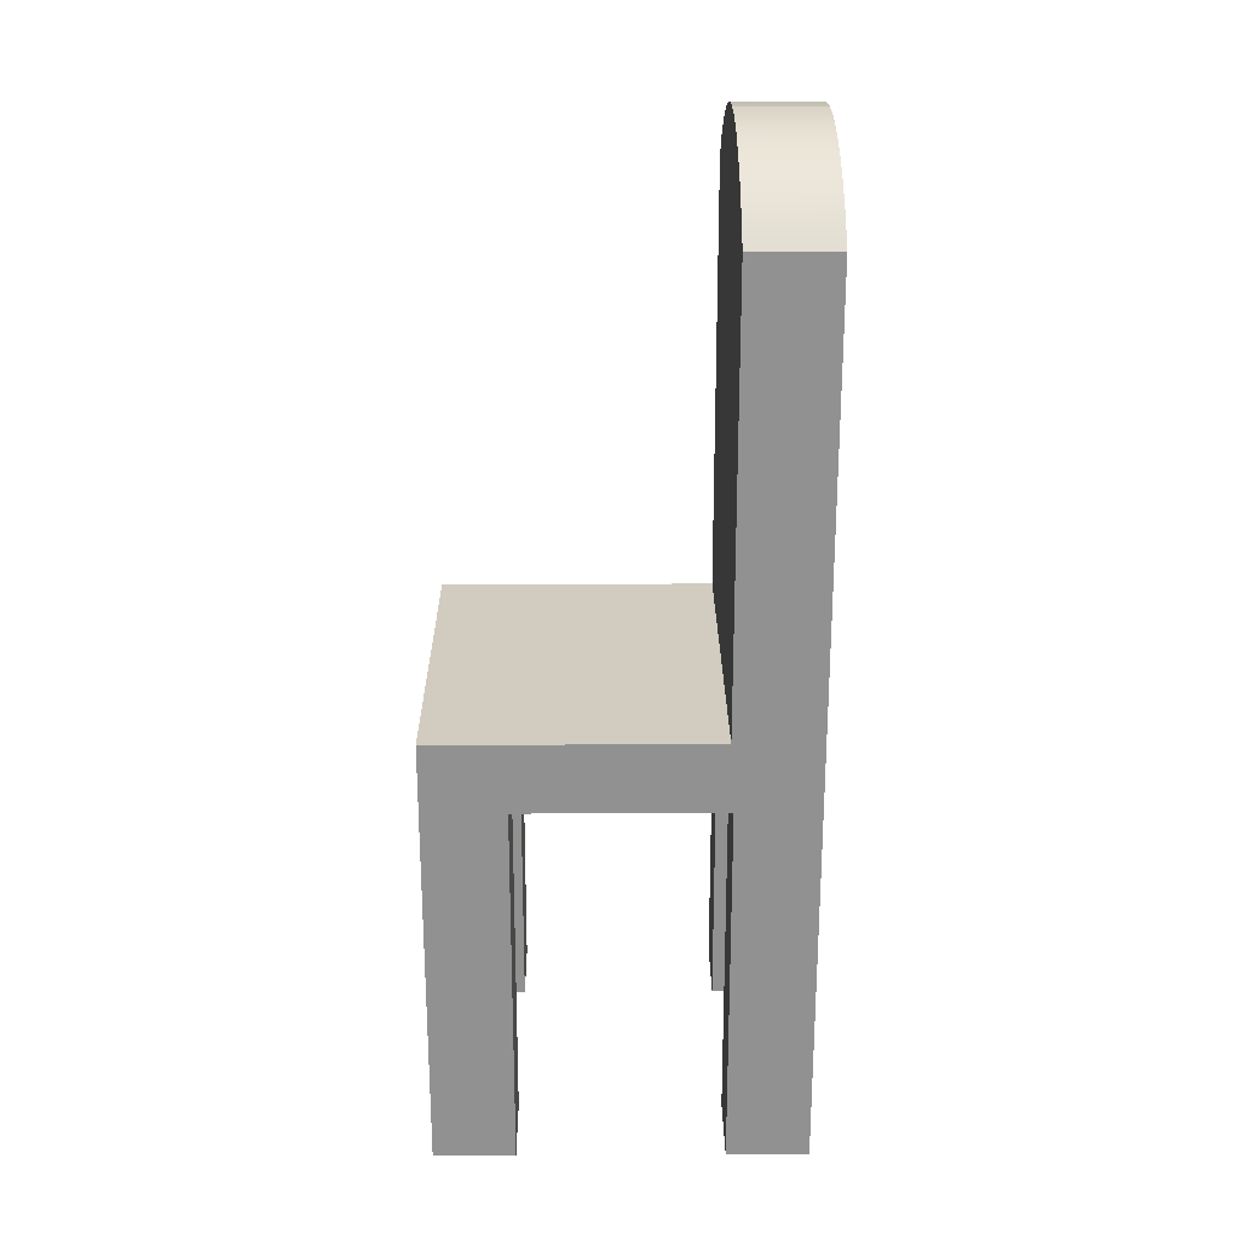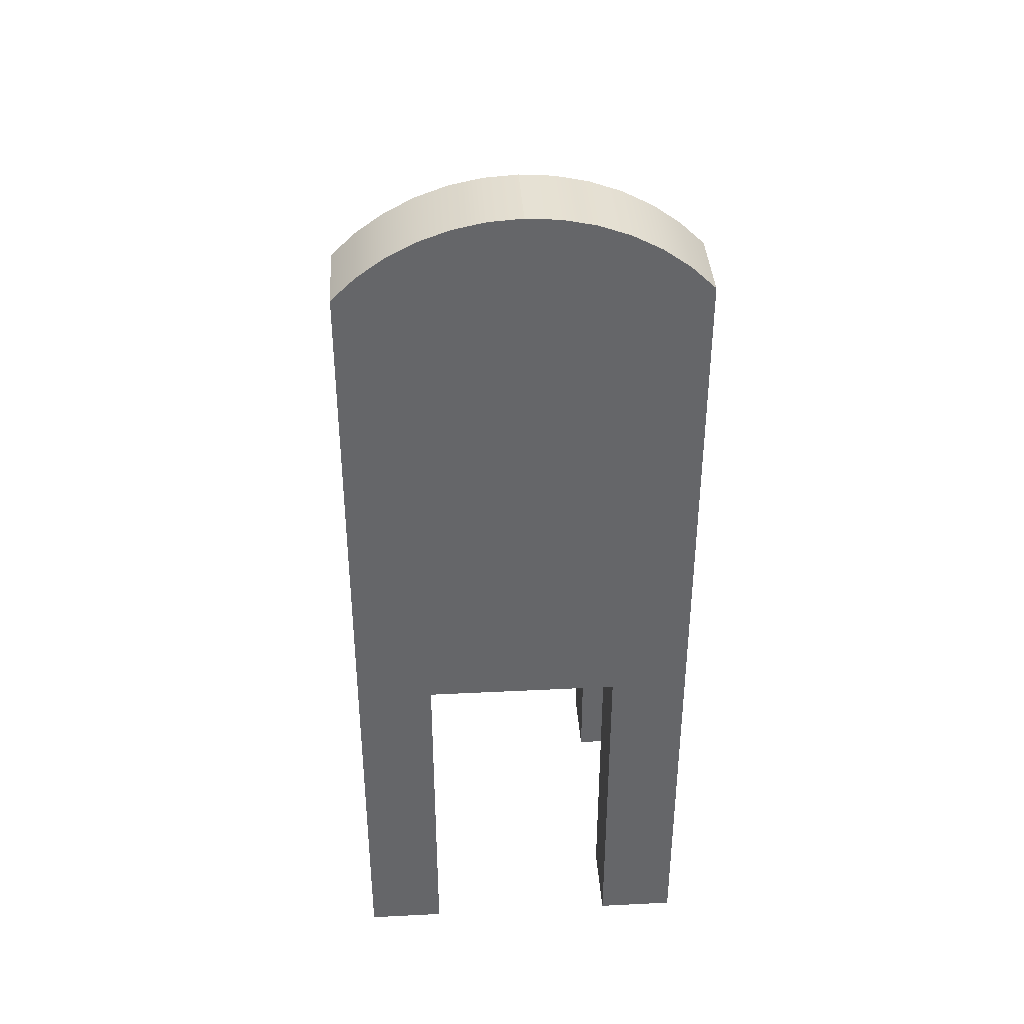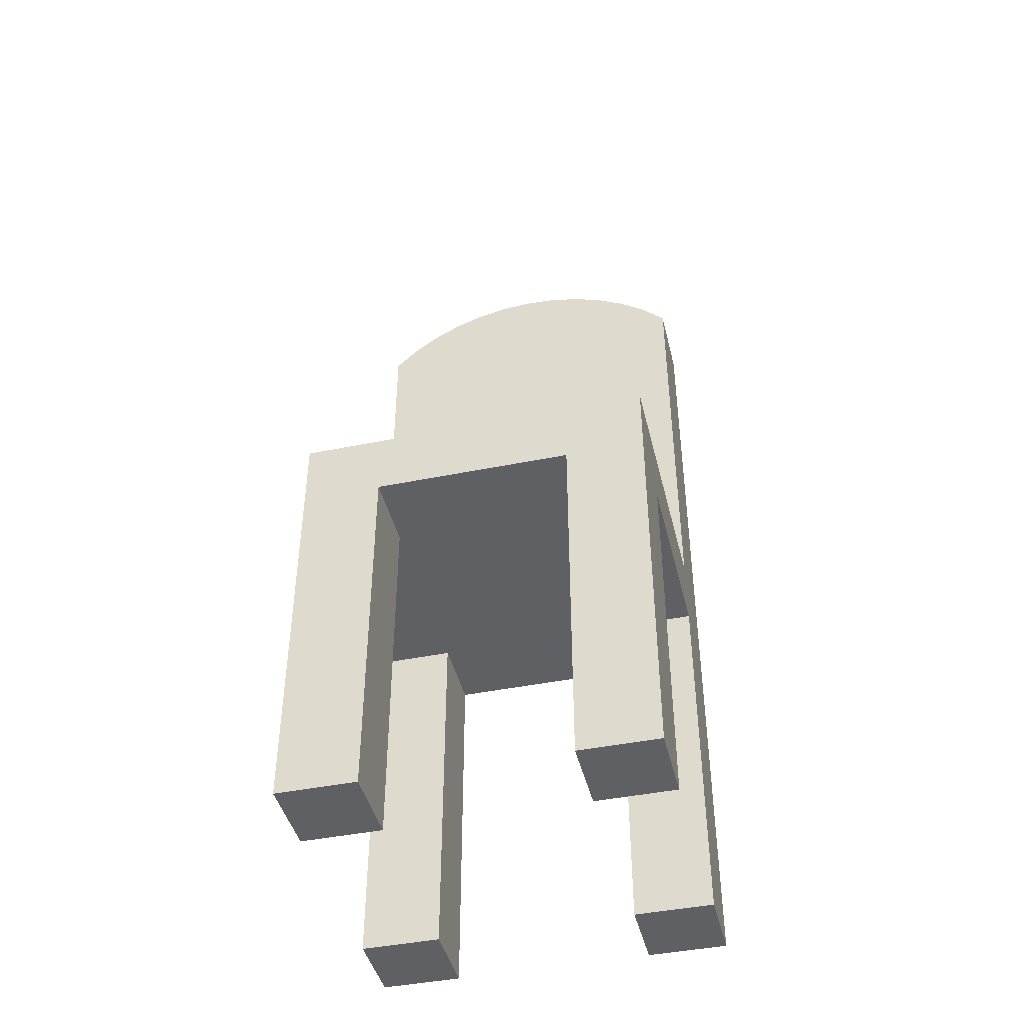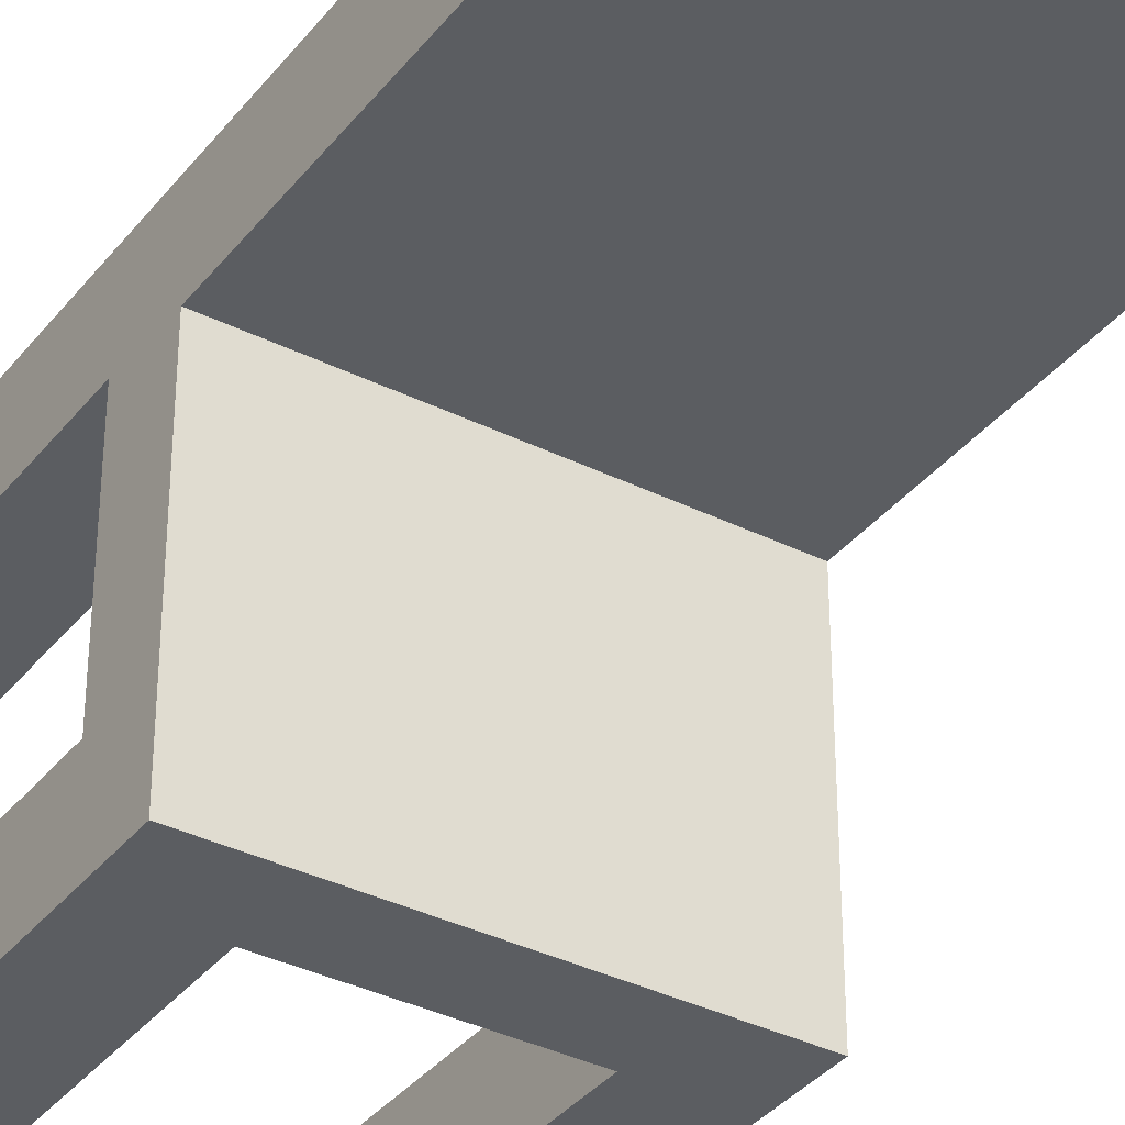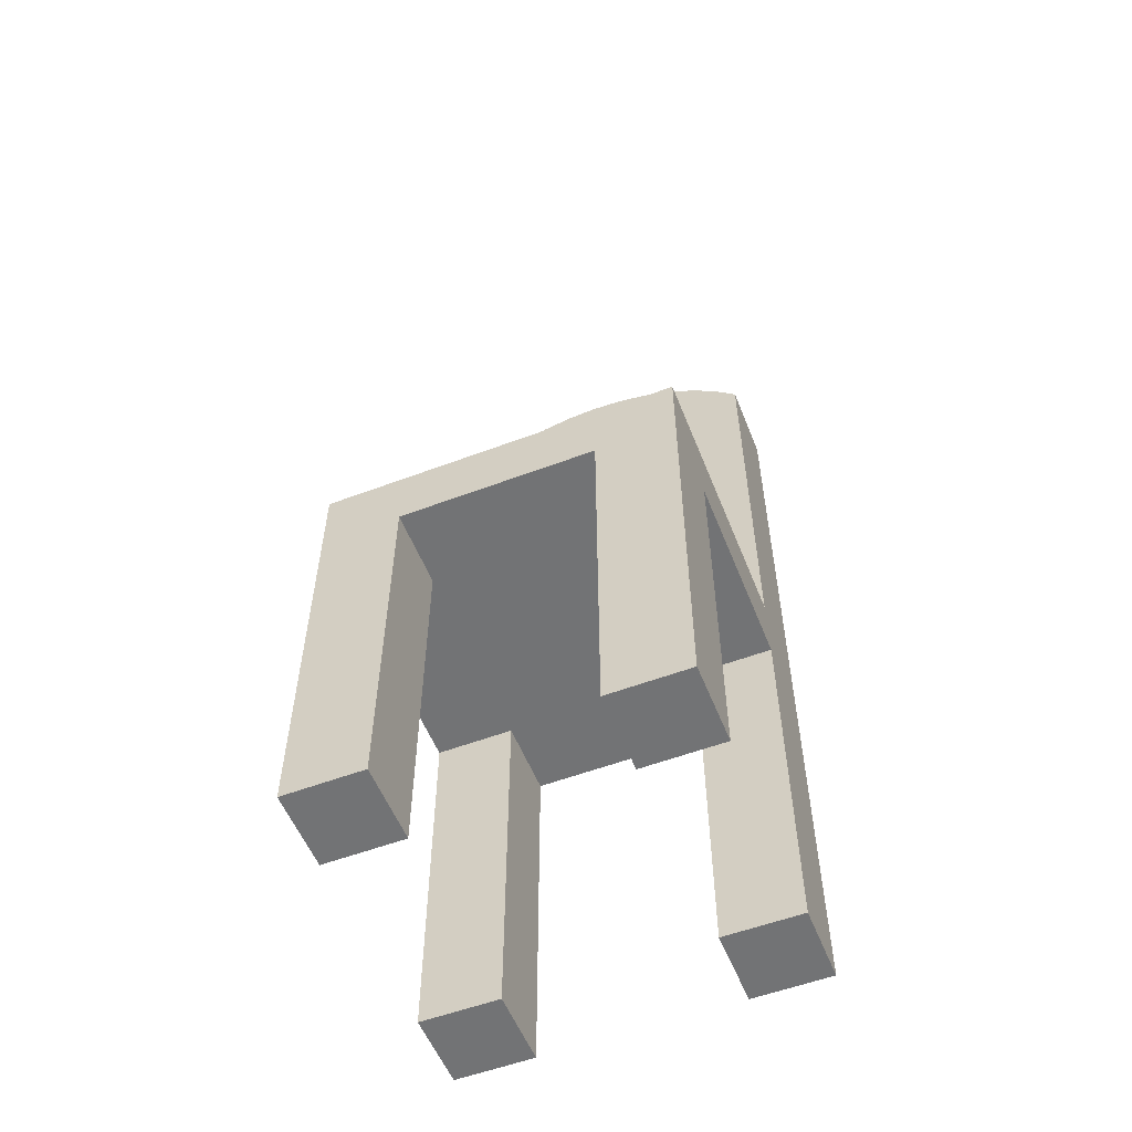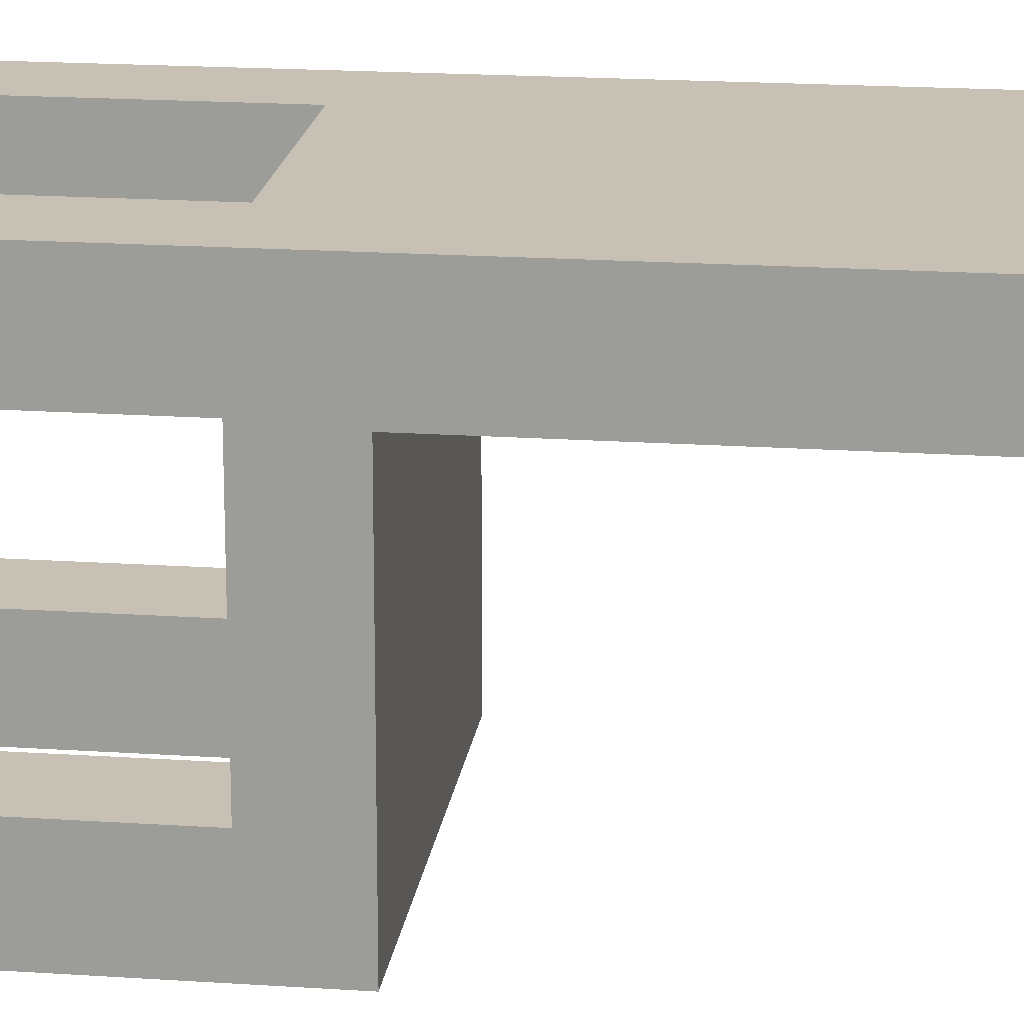
<metadata>
{"format":"obj","ext":"obj","renderer":"f3d","projection":"perspective","resolution":1024,"background":"white","views":[{"elev":23.9,"azim":-90.5,"up":"+Y"},{"elev":38.4,"azim":-3.6,"up":"+Y"},{"elev":-43.6,"azim":-166.5,"up":"+Y"},{"elev":-36.0,"azim":146.9,"up":"+Z"},{"elev":-55.7,"azim":-158.4,"up":"+Y"},{"elev":18.6,"azim":97.4,"up":"+Z"}]}
</metadata>
<code>
v 0.1657 -0.4816 -0.1467
v 0.09168 -0.4816 -0.22
v 0.1657 -0.4816 -0.22
v 0.09168 -0.4816 -0.1467
v 0.1657 -0.1398 -0.1467
v 0.09168 -0.1398 -0.1467
v 0.09168 -0.1398 -0.22
v -0.1656 -0.07668 -0.22
v -0.09227 -0.4816 -0.22
v -0.1656 -0.4816 -0.22
v -0.09227 -0.1398 -0.22
v 0.1657 -0.07668 -0.22
v 0.1657 0.3282 0.1113
v 0.1657 -0.07668 0.03442
v 0.1657 0.3282 0.03442
v 0.1657 -0.1398 0.03772
v 0.1657 -0.4816 0.03772
v 0.1657 -0.4816 0.1113
v 0.09208 -0.1398 0.03772
v -0.09241 -0.1398 0.1113
v 0.09208 -0.1398 0.1113
v -0.09227 -0.1398 -0.1467
v -0.09241 -0.1398 0.03772
v -0.1656 -0.1398 -0.1467
v -0.1656 -0.1398 0.03772
v -0.09227 -0.4816 -0.1467
v -0.1656 -0.4816 -0.1467
v -0.1656 -0.4816 0.1113
v -0.1656 -0.4816 0.03772
v -0.1656 -0.07668 0.03442
v -0.1656 0.3282 0.03442
v -0.1656 0.3282 0.1113
v 0.1434 0.3498 0.03442
v 0.1434 0.3498 0.1113
v 0.09208 -0.4816 0.1113
v -0.09241 -0.4816 0.1113
v -0.1432 0.3498 0.1113
v 0.1182 0.368 0.1113
v -0.118 0.368 0.1113
v 0.09073 0.3826 0.1113
v -0.09056 0.3826 0.1113
v 0.06151 0.3932 0.1113
v -0.06134 0.3932 0.1113
v 0.0311 0.3997 0.1113
v -0.03093 0.3997 0.1113
v 8.5e-05 0.4019 0.1113
v 0.09208 -0.4816 0.03772
v -0.1432 0.3498 0.03442
v -0.118 0.368 0.03442
v 0.1182 0.368 0.03442
v -0.09056 0.3826 0.03442
v 0.09073 0.3826 0.03442
v -0.06134 0.3932 0.03442
v 0.06151 0.3932 0.03442
v -0.03093 0.3997 0.03442
v 0.0311 0.3997 0.03442
v 8.5e-05 0.4019 0.03442
v -0.09241 -0.4816 0.03772
g SketchUp_ID2
f 1 2 3
f 2 1 4
f 5 4 1
f 4 5 6
f 4 7 2
f 7 4 6
f 8 9 10
f 9 8 11
f 11 8 7
f 7 3 2
f 3 7 12
f 12 7 8
f 13 14 15
f 14 13 16
f 16 13 17
f 17 13 18
f 12 5 3
f 5 12 14
f 5 14 16
f 1 3 5
f 19 5 16
f 5 19 6
f 20 19 21
f 19 20 6
f 6 20 7
f 7 20 22
f 22 20 23
f 22 23 24
f 24 23 25
f 11 7 22
f 22 9 11
f 9 22 26
f 27 9 26
f 9 27 10
f 28 25 29
f 27 8 10
f 8 27 24
f 8 24 30
f 30 24 25
f 30 25 31
f 31 25 32
f 32 25 28
f 8 14 12
f 14 8 30
f 33 13 15
f 13 33 34
f 13 35 18
f 35 13 21
f 21 13 20
f 20 28 36
f 28 20 32
f 32 20 13
f 32 13 34
f 32 34 37
f 37 34 38
f 37 38 39
f 39 38 40
f 39 40 41
f 41 40 42
f 41 42 43
f 43 42 44
f 43 44 45
f 45 44 46
f 18 47 17
f 47 18 35
f 47 16 17
f 16 47 19
f 31 14 30
f 14 31 15
f 15 31 48
f 15 48 33
f 33 48 49
f 33 49 50
f 50 49 51
f 50 51 52
f 52 51 53
f 52 53 54
f 54 53 55
f 54 55 56
f 56 55 57
f 35 19 47
f 19 35 21
f 20 58 23
f 58 20 36
f 25 58 29
f 58 25 23
f 22 27 26
f 27 22 24
f 31 37 48
f 37 31 32
f 28 58 36
f 58 28 29
f 50 34 33
f 34 50 38
f 52 38 50
f 38 52 40
f 54 40 52
f 40 54 42
f 56 42 54
f 42 56 44
f 57 44 56
f 44 57 46
f 55 46 57
f 46 55 45
f 53 45 55
f 45 53 43
f 51 43 53
f 43 51 41
f 49 41 51
f 41 49 39
f 48 39 49
f 39 48 37
g SketchUp_ID2
f 4 1 2
f 3 2 1
f 6 5 4
f 1 4 5
f 6 4 7
f 2 7 4
f 8 7 12
f 12 7 3
f 2 3 7
f 7 8 11
f 11 8 9
f 10 9 8
f 5 3 1
f 16 14 5
f 14 12 5
f 3 5 12
f 18 13 17
f 17 13 16
f 16 13 14
f 15 14 13
f 22 7 11
f 25 23 24
f 24 23 22
f 23 20 22
f 22 20 7
f 7 20 6
f 6 20 19
f 21 19 20
f 6 19 5
f 16 5 19
f 26 22 9
f 11 9 22
f 10 27 9
f 26 9 27
f 28 25 32
f 32 25 31
f 31 25 30
f 25 24 30
f 30 24 8
f 24 27 8
f 10 8 27
f 29 25 28
f 30 8 14
f 12 14 8
f 34 33 13
f 15 13 33
f 46 44 45
f 45 44 43
f 44 42 43
f 43 42 41
f 42 40 41
f 41 40 39
f 40 38 39
f 39 38 37
f 38 34 37
f 37 34 32
f 34 13 32
f 13 20 32
f 32 20 28
f 36 28 20
f 20 13 21
f 21 13 35
f 18 35 13
f 35 18 47
f 17 47 18
f 19 47 16
f 17 16 47
f 57 55 56
f 56 55 54
f 55 53 54
f 54 53 52
f 53 51 52
f 52 51 50
f 51 49 50
f 50 49 33
f 49 48 33
f 33 48 15
f 48 31 15
f 15 31 14
f 30 14 31
f 21 35 19
f 47 19 35
f 36 20 58
f 23 58 20
f 23 25 58
f 29 58 25
f 24 22 27
f 26 27 22
f 32 31 37
f 48 37 31
f 29 28 58
f 36 58 28
f 38 50 34
f 33 34 50
f 40 52 38
f 50 38 52
f 42 54 40
f 52 40 54
f 44 56 42
f 54 42 56
f 46 57 44
f 56 44 57
f 45 55 46
f 57 46 55
f 43 53 45
f 55 45 53
f 41 51 43
f 53 43 51
f 39 49 41
f 51 41 49
f 37 48 39
f 49 39 48

</code>
